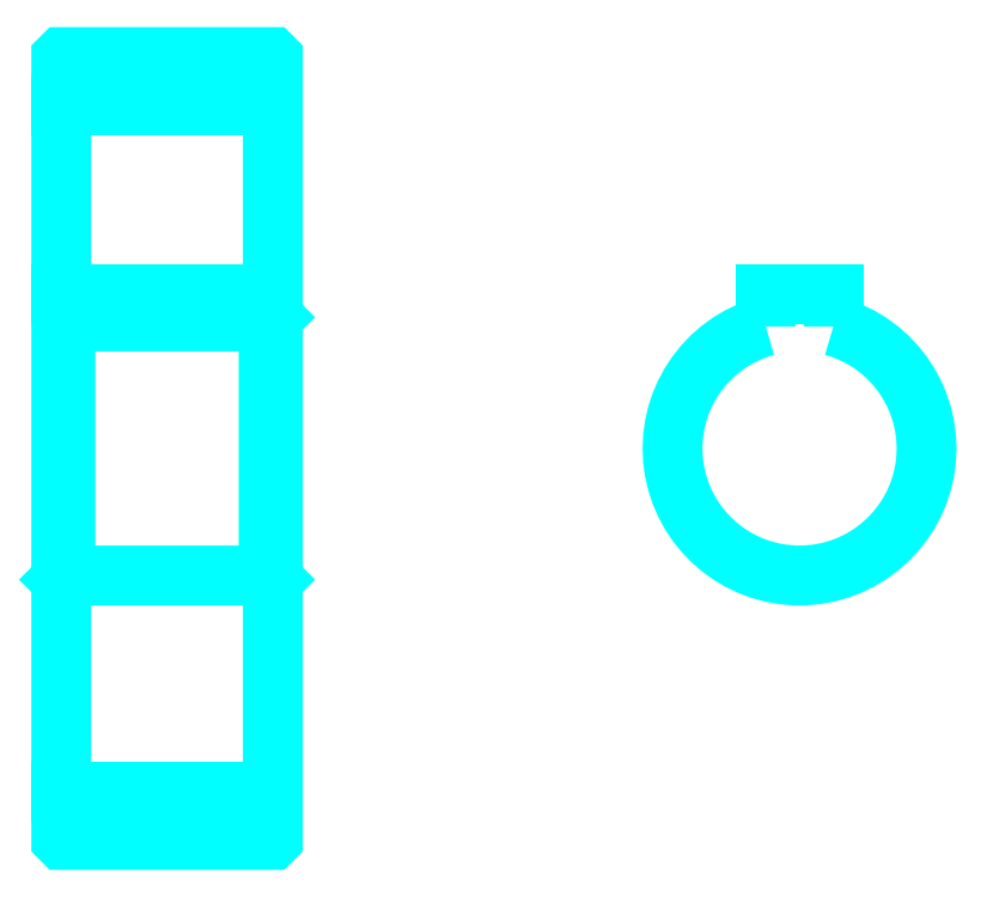
<metadata>
{"format":"dxf","ext":"dxf","renderer":"ezdxf+matplotlib","layout":"modelspace","background":"white","min_lineweight":24,"dpi":150}
</metadata>
<code>
0
SECTION
2
ENTITIES
0
LINE
8
0
10
79.04
20
118.5
30
0
11
104
21
118.5
31
0
0
LINE
8
0
10
79.04
20
37.3
30
0
11
104
21
37.3
31
0
0
LINE
8
0
10
104
20
93.42
30
0
11
103.5
21
92.92
31
0
0
LINE
8
0
10
104
20
62.42
30
0
11
103.5
21
62.92
31
0
0
LINE
8
0
10
79.04
20
62.42
30
0
11
79.54
21
62.92
31
0
0
POLYLINE
8
0
66
1
10
0
20
0
30
0
70
2
0
VERTEX
8
0
10
79.04
20
62.42
30
0
70
0
0
VERTEX
8
0
10
79.04
20
31.77
30
0
70
0
0
VERTEX
8
0
10
79.14
20
31.67
30
0
70
0
0
VERTEX
8
0
10
103.9
20
31.67
30
0
70
0
0
VERTEX
8
0
10
104
20
31.77
30
0
70
0
0
VERTEX
8
0
10
104
20
124.1
30
0
70
0
0
VERTEX
8
0
10
103.9
20
124.2
30
0
70
0
0
VERTEX
8
0
10
79.14
20
124.2
30
0
70
0
0
VERTEX
8
0
10
79.04
20
124.1
30
0
70
0
0
VERTEX
8
0
10
79.04
20
62.42
30
0
70
0
0
SEQEND
8
0
0
POLYLINE
8
0
66
1
10
0
20
0
30
0
70
2
0
VERTEX
8
0
10
79.04
20
93.42
30
0
70
0
0
VERTEX
8
0
10
79.54
20
92.92
30
0
70
0
0
VERTEX
8
0
10
79.54
20
62.92
30
0
70
0
0
VERTEX
8
0
10
103.5
20
62.92
30
0
70
0
0
VERTEX
8
0
10
103.5
20
92.92
30
0
70
0
0
VERTEX
8
0
10
79.54
20
92.92
30
0
70
0
0
SEQEND
8
0
0
ARC
8
0
10
166.3
20
77.92
30
0
40
15
50
105.5
51
74.53
0
POLYLINE
8
0
66
1
10
0
20
0
30
0
70
2
0
VERTEX
8
0
10
170.3
20
92.38
30
0
70
0
0
VERTEX
8
0
10
170.3
20
96.22
30
0
70
0
0
VERTEX
8
0
10
162.3
20
96.22
30
0
70
0
0
VERTEX
8
0
10
162.3
20
92.38
30
0
70
0
0
SEQEND
8
0
0
LINE
8
0
10
79.04
20
96.22
30
0
11
104
21
96.22
31
0
0
ENDSEC
0
EOF

</code>
